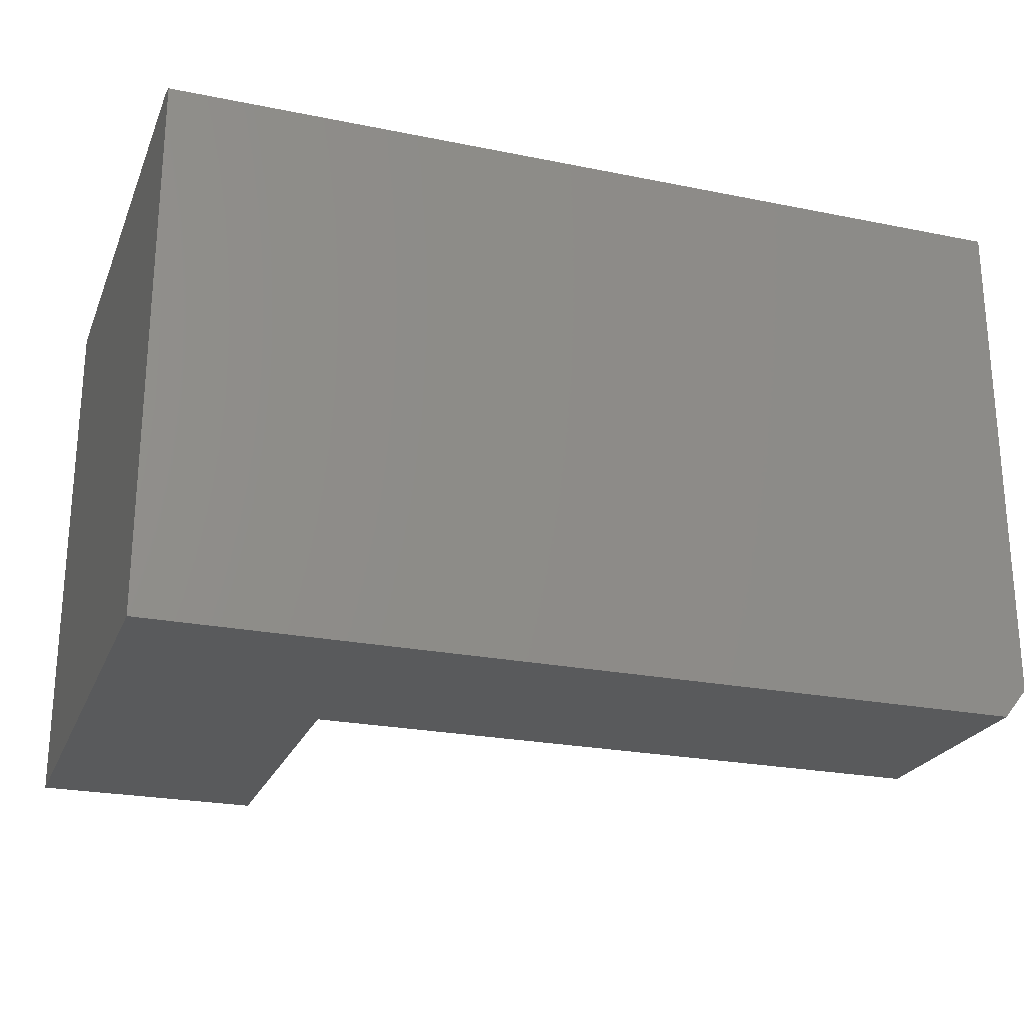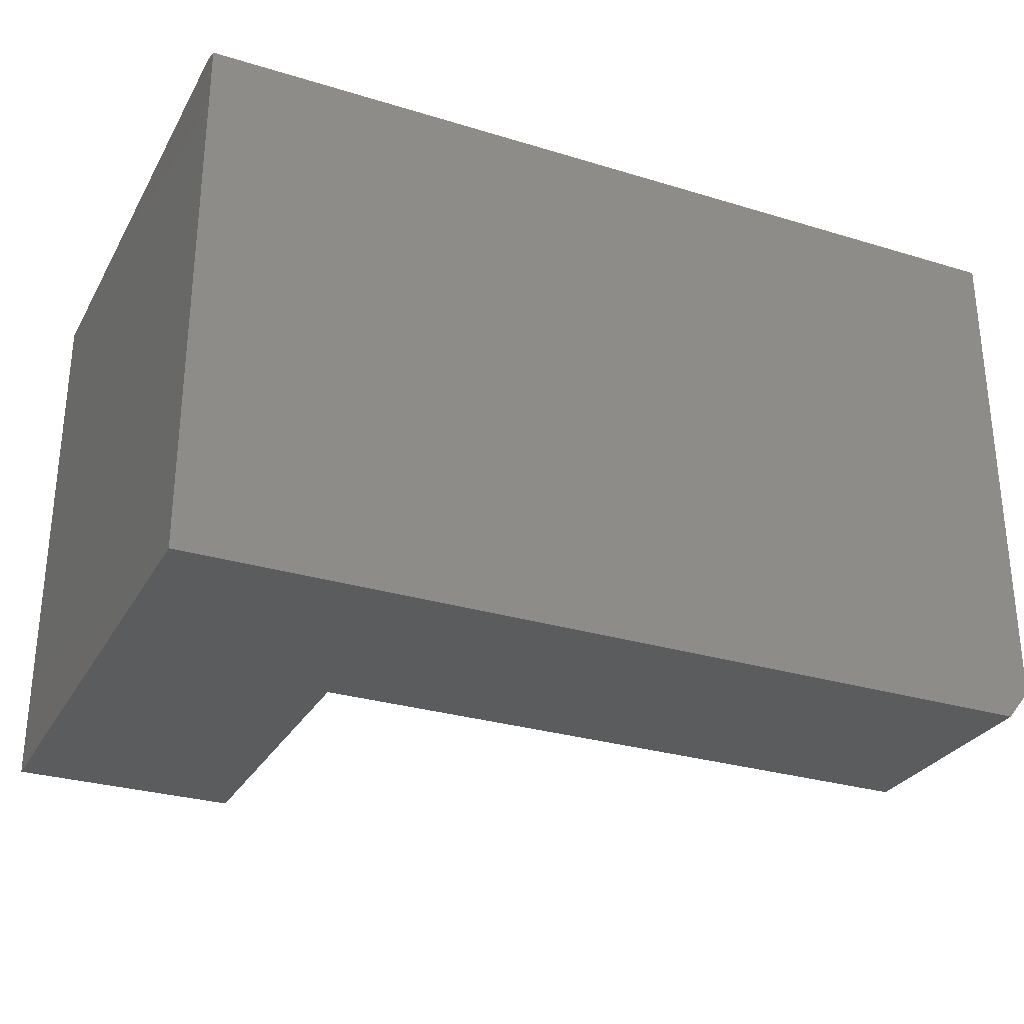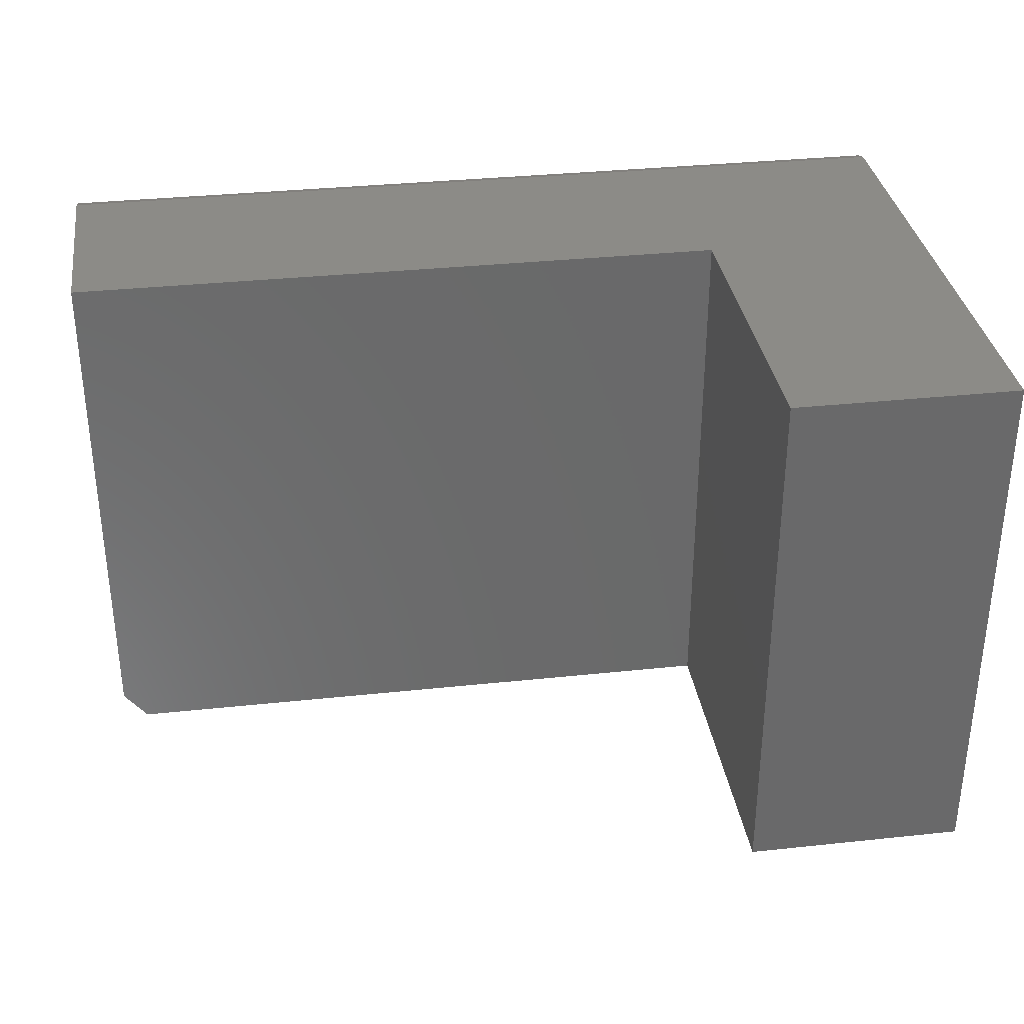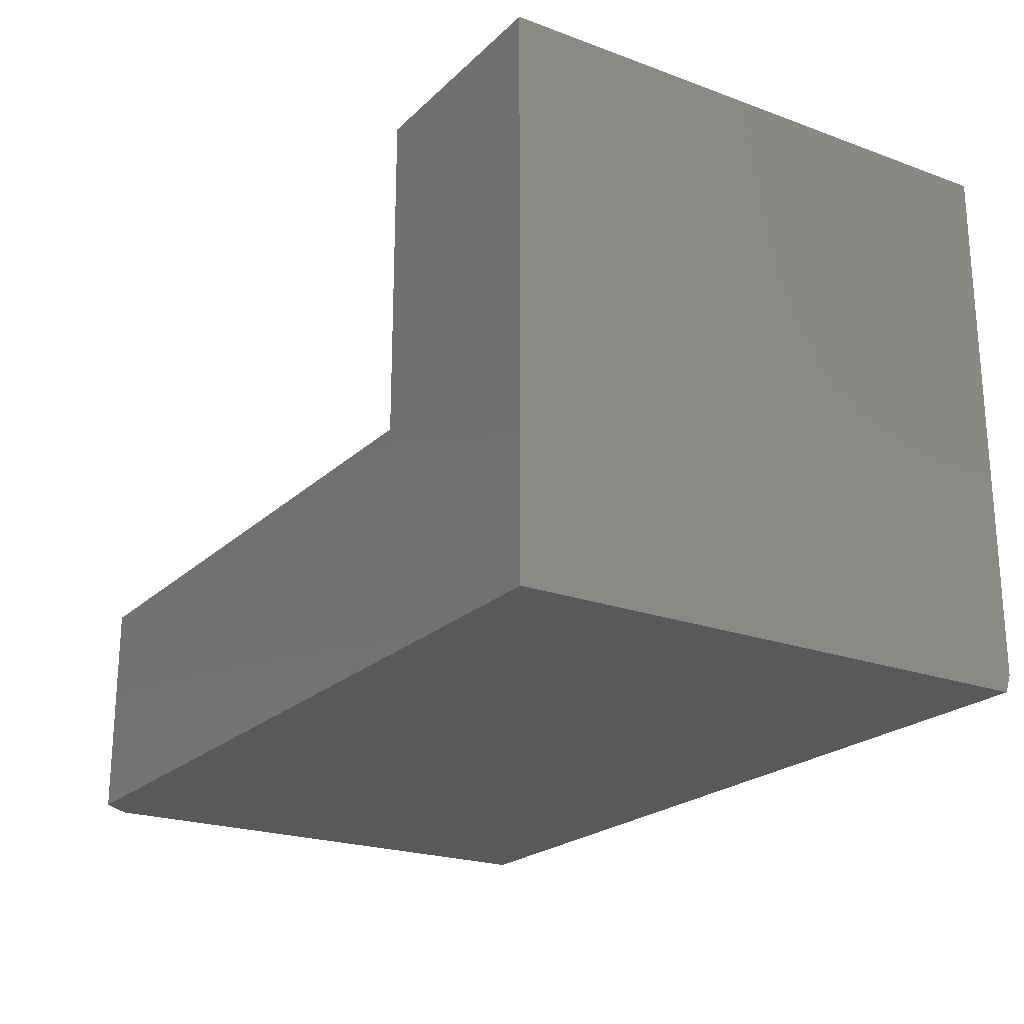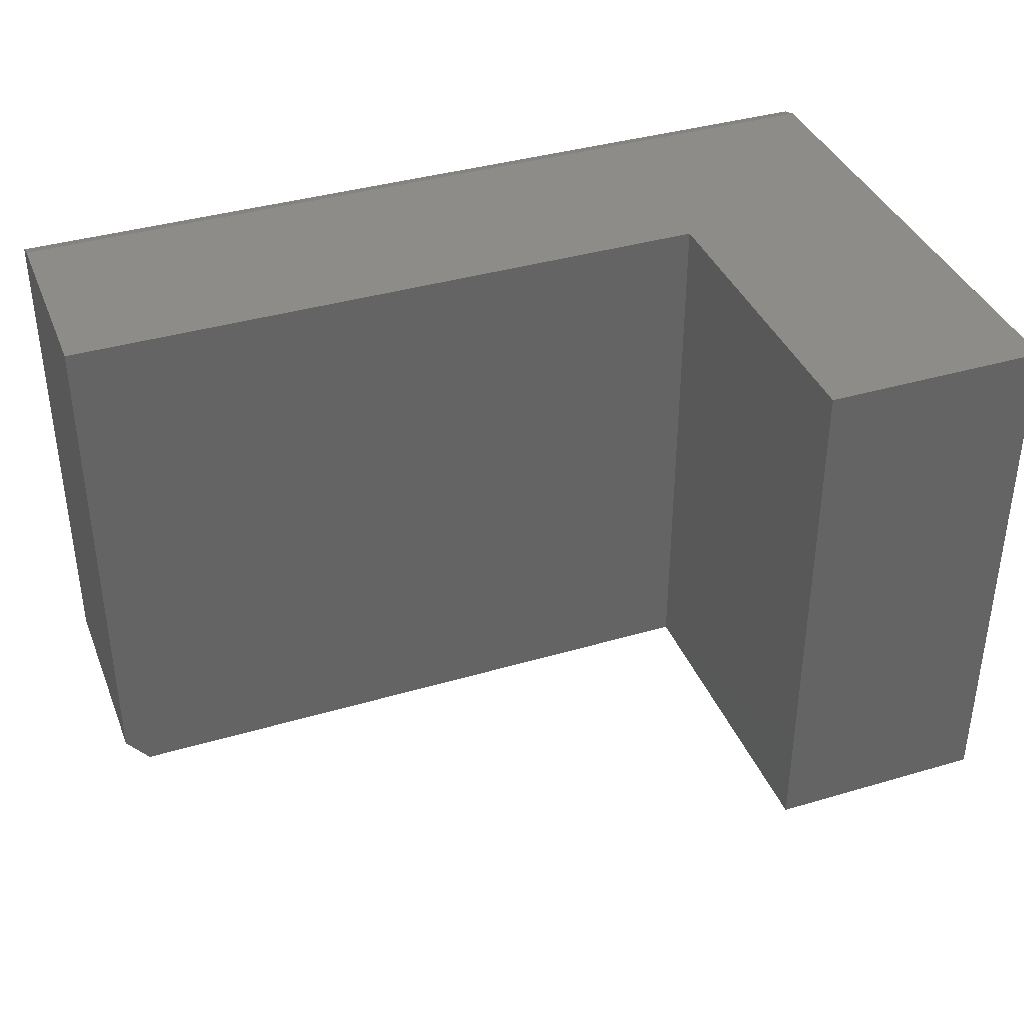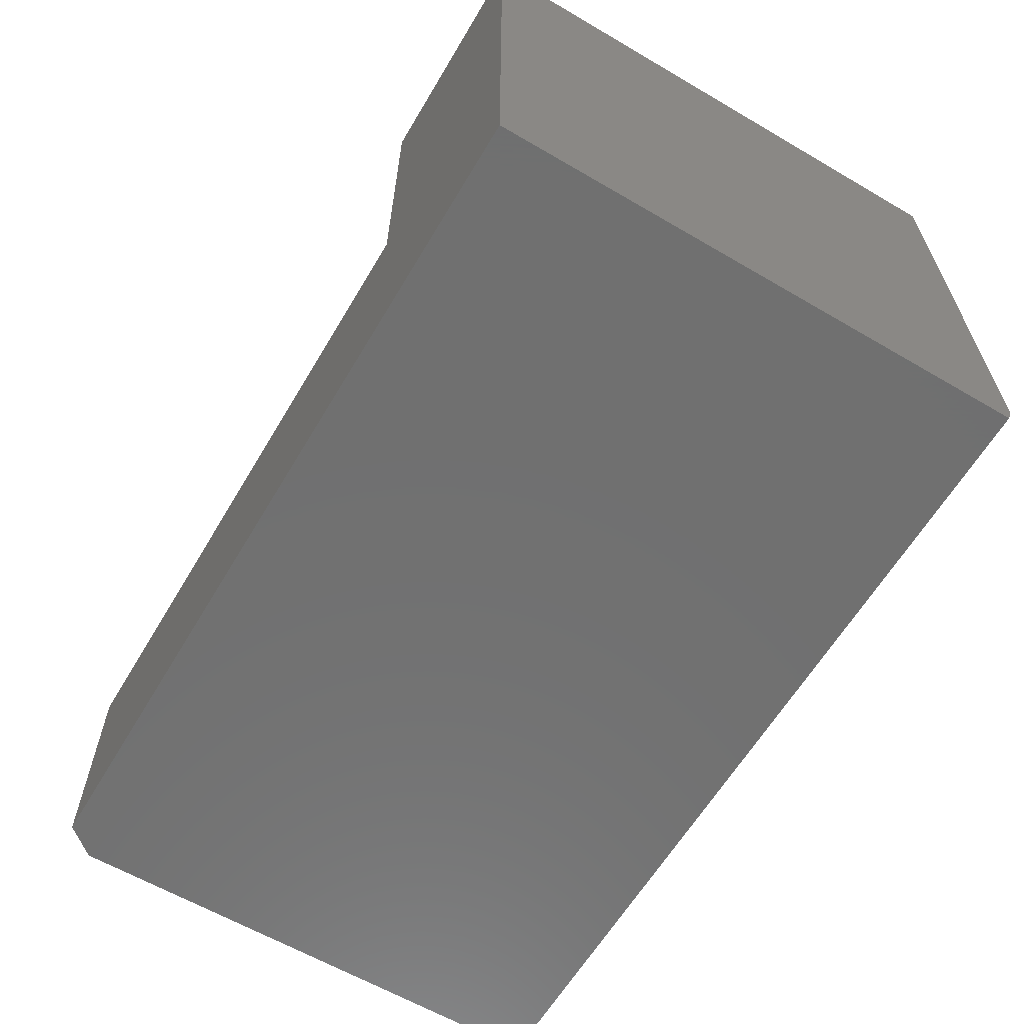
<metadata>
{"format":"stl","ext":"stl","renderer":"f3d","projection":"perspective","resolution":1024,"background":"white","views":[{"elev":-23.8,"azim":161.3,"up":"+Y"},{"elev":-29.0,"azim":155.6,"up":"+Y"},{"elev":33.7,"azim":-8.3,"up":"+Y"},{"elev":-22.0,"azim":57.4,"up":"+Z"},{"elev":38.1,"azim":-20.5,"up":"+Y"},{"elev":-62.1,"azim":59.3,"up":"+Z"}]}
</metadata>
<code>
# stl→obj: 16 verts, 28 faces
v -0.75 -0.6797 -0.1094
v -0.75 -0.6797 0.1827
v -0.75 -0.007812 -0.1094
v -0.75 1.622e-17 0.1827
v -0.75 1.301e-18 -0.08594
v 0.4062 -0.007812 -0.1094
v 0.4062 -0.7188 -0.1094
v -0.7188 -0.7188 -0.1094
v 0.4062 -0.7188 0.6087
v 0.1141 -0.7188 0.6087
v 0.1141 -0.7188 0.1827
v -0.7188 -0.7188 0.1827
v 0.1141 1.122e-16 0.1827
v 0.4062 1.682e-16 0.6087
v 0.4062 1.297e-16 -0.08594
v 0.1141 1.358e-16 0.6087
f 1 2 3
f 3 2 4
f 3 4 5
f 6 7 3
f 3 7 8
f 3 8 1
f 9 10 7
f 7 10 11
f 7 11 8
f 8 11 12
f 11 13 12
f 12 13 4
f 12 4 2
f 8 12 1
f 1 12 2
f 14 15 16
f 16 15 13
f 15 5 13
f 13 5 4
f 9 7 14
f 14 7 6
f 14 6 15
f 3 5 6
f 6 5 15
f 16 13 10
f 10 13 11
f 14 16 9
f 9 16 10

</code>
